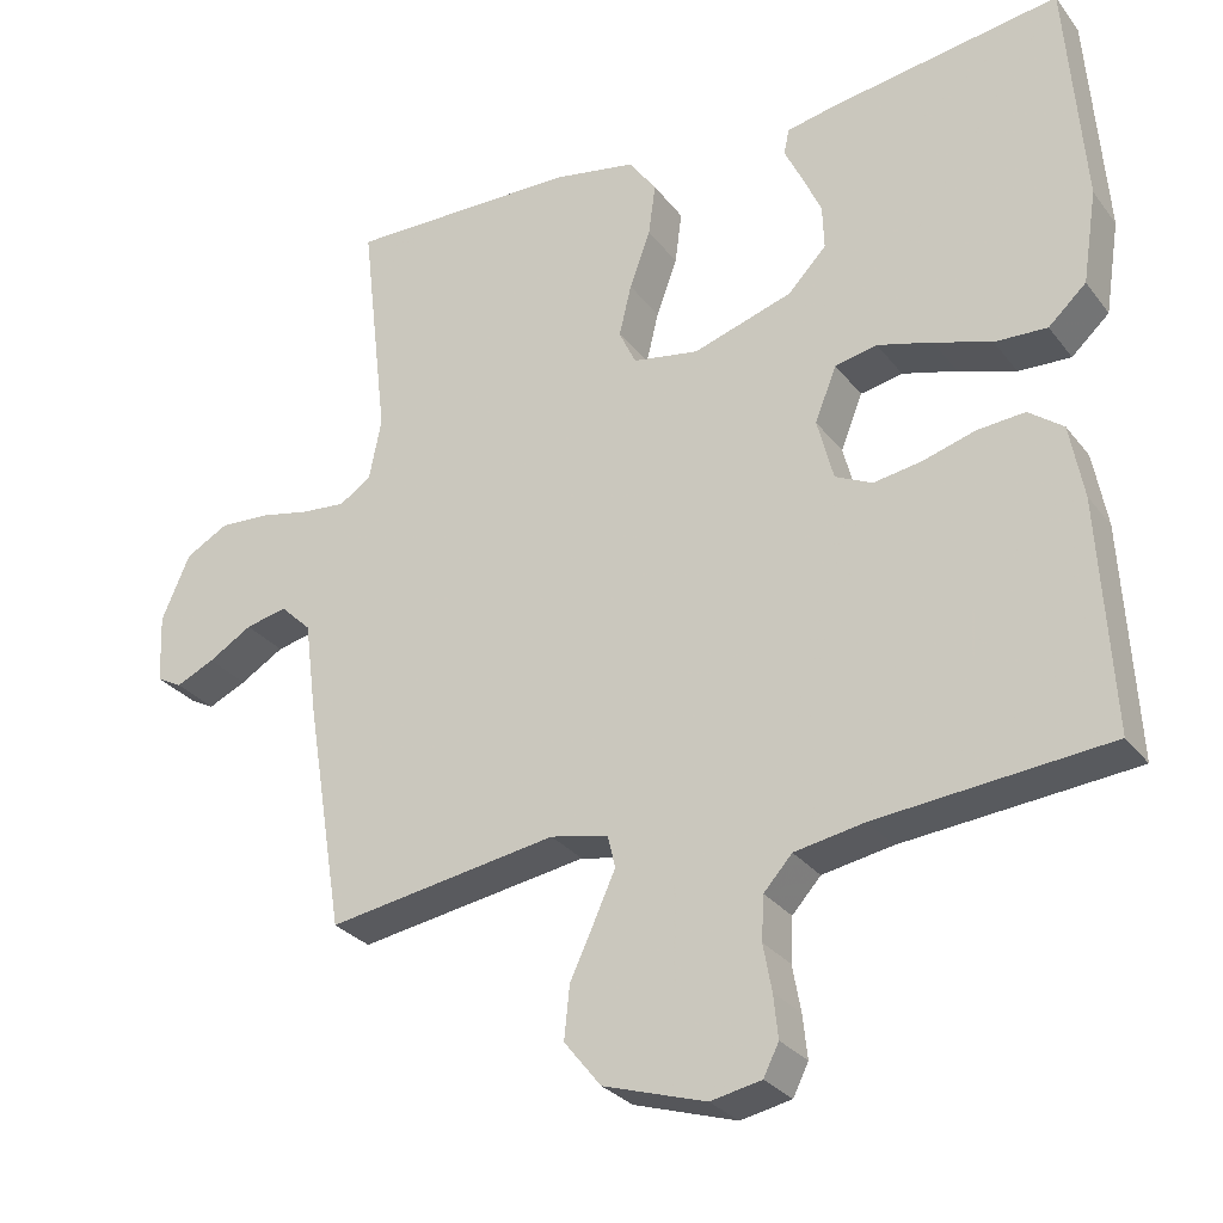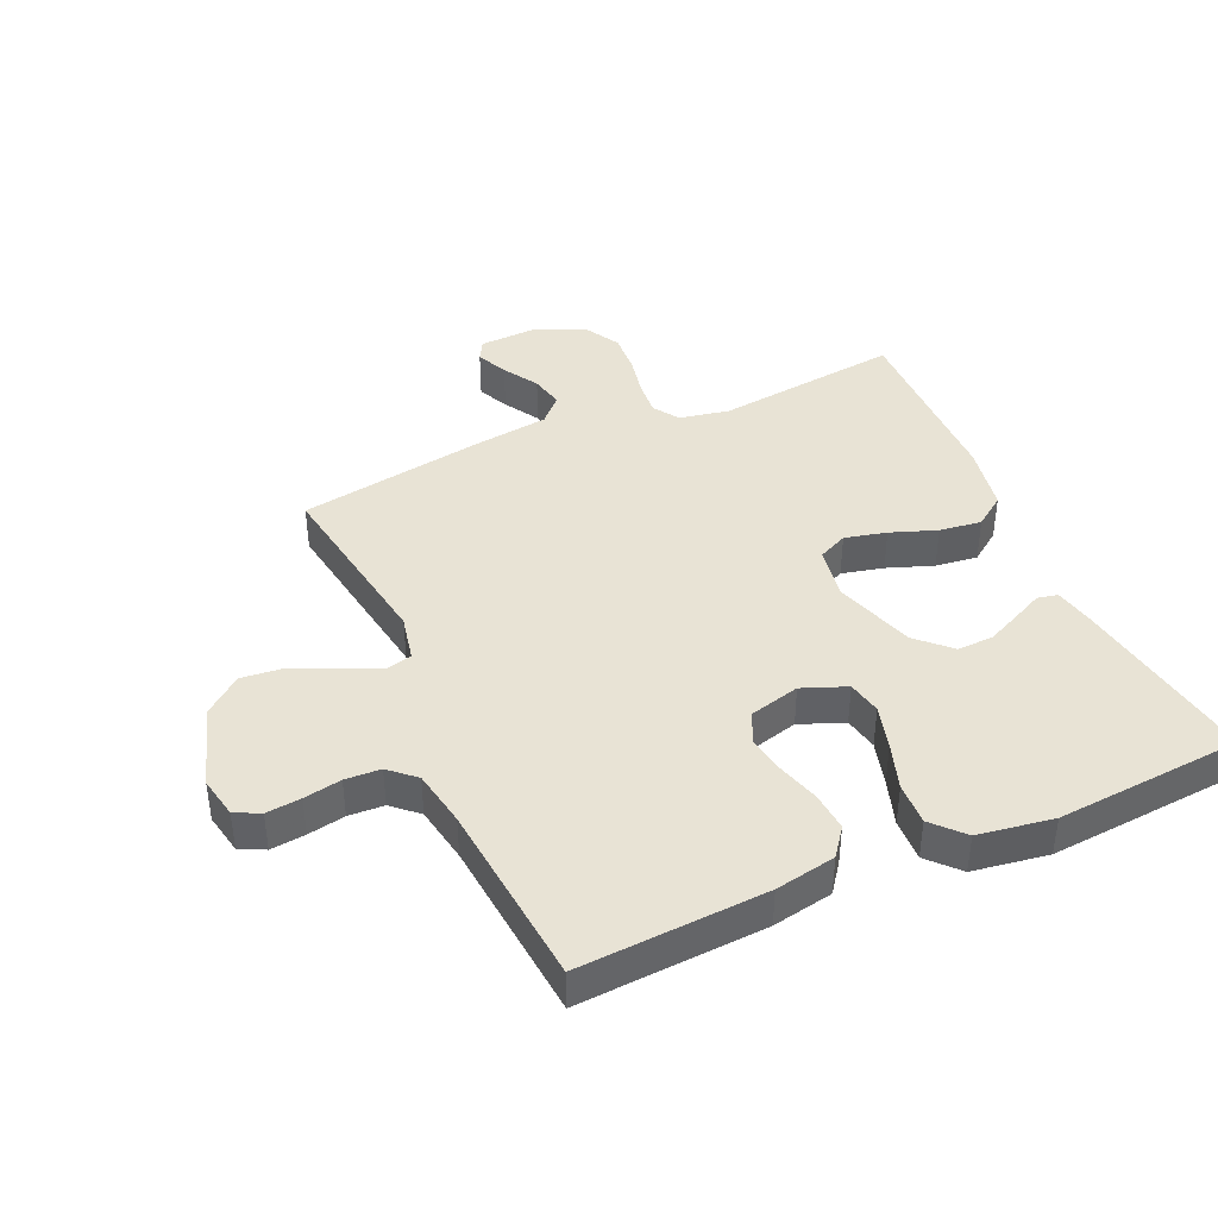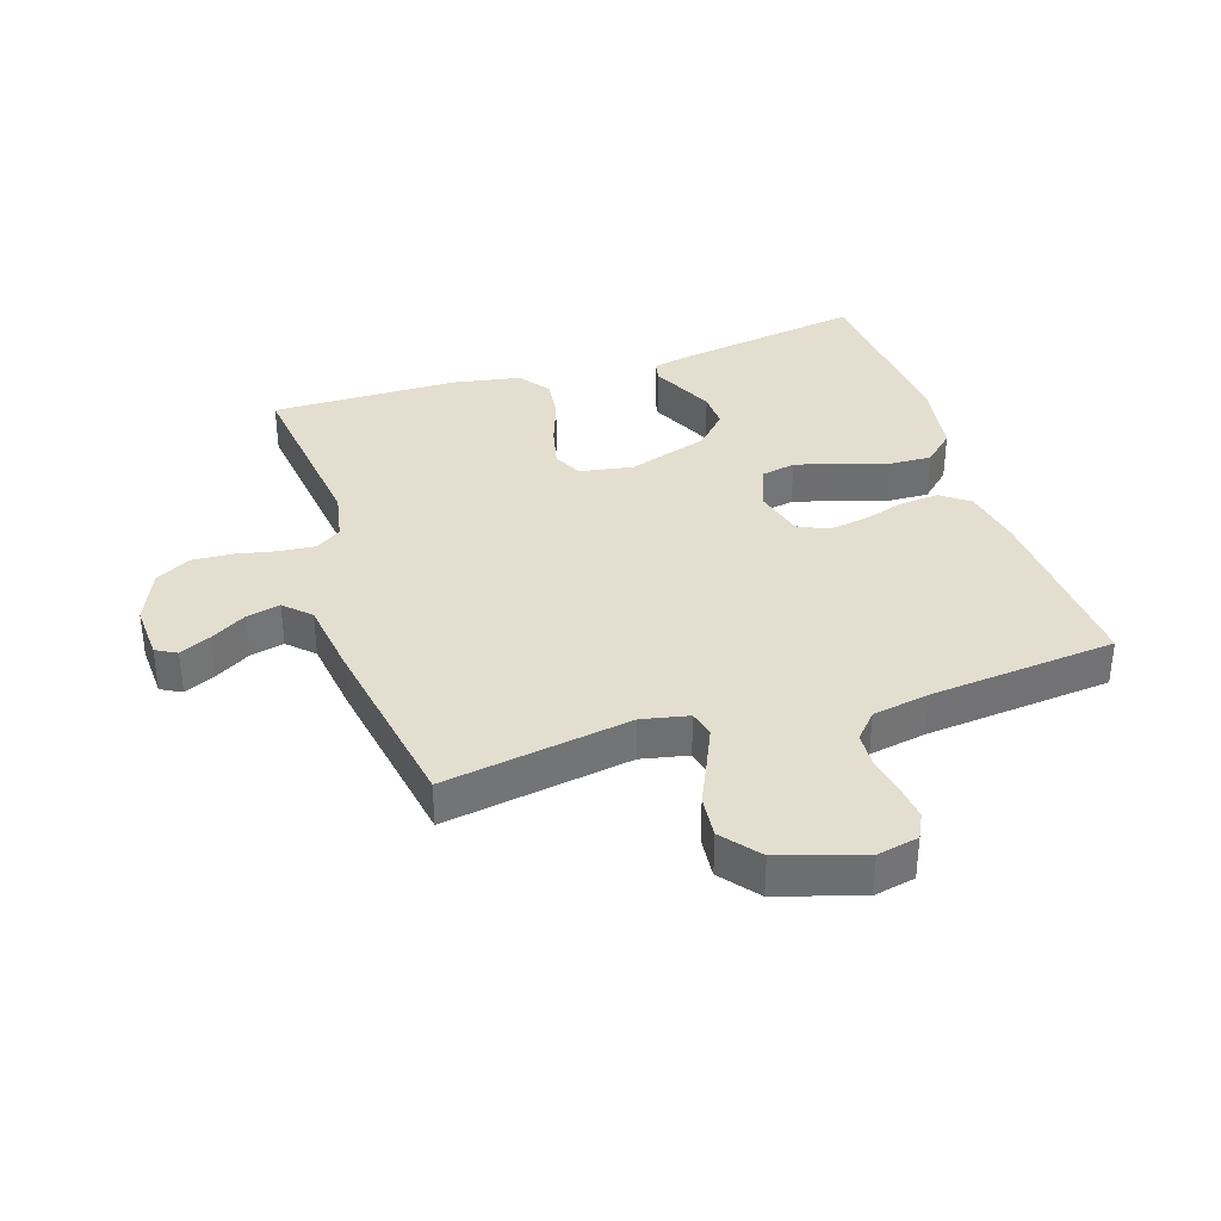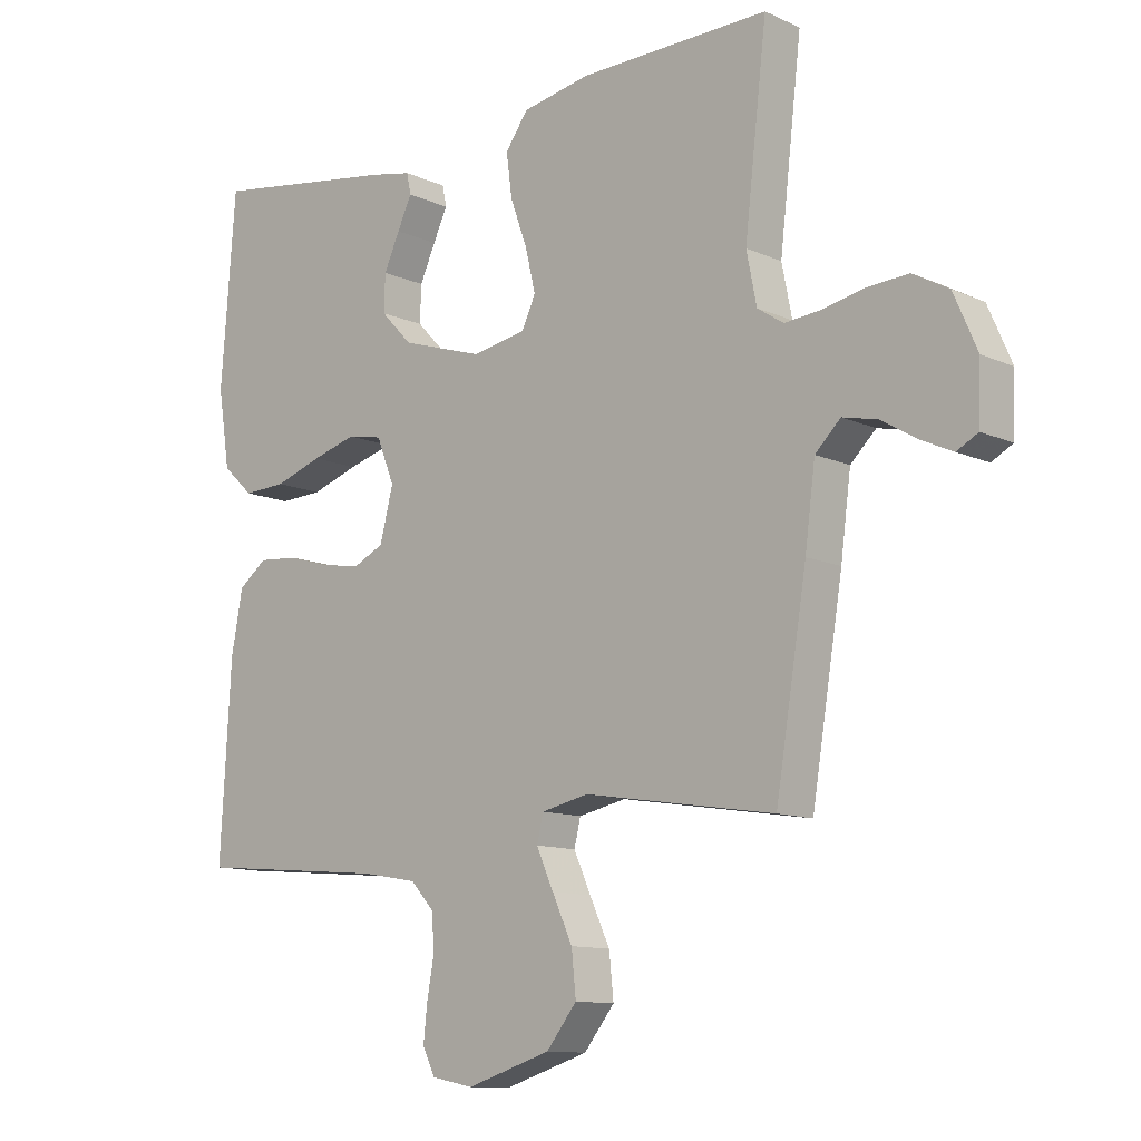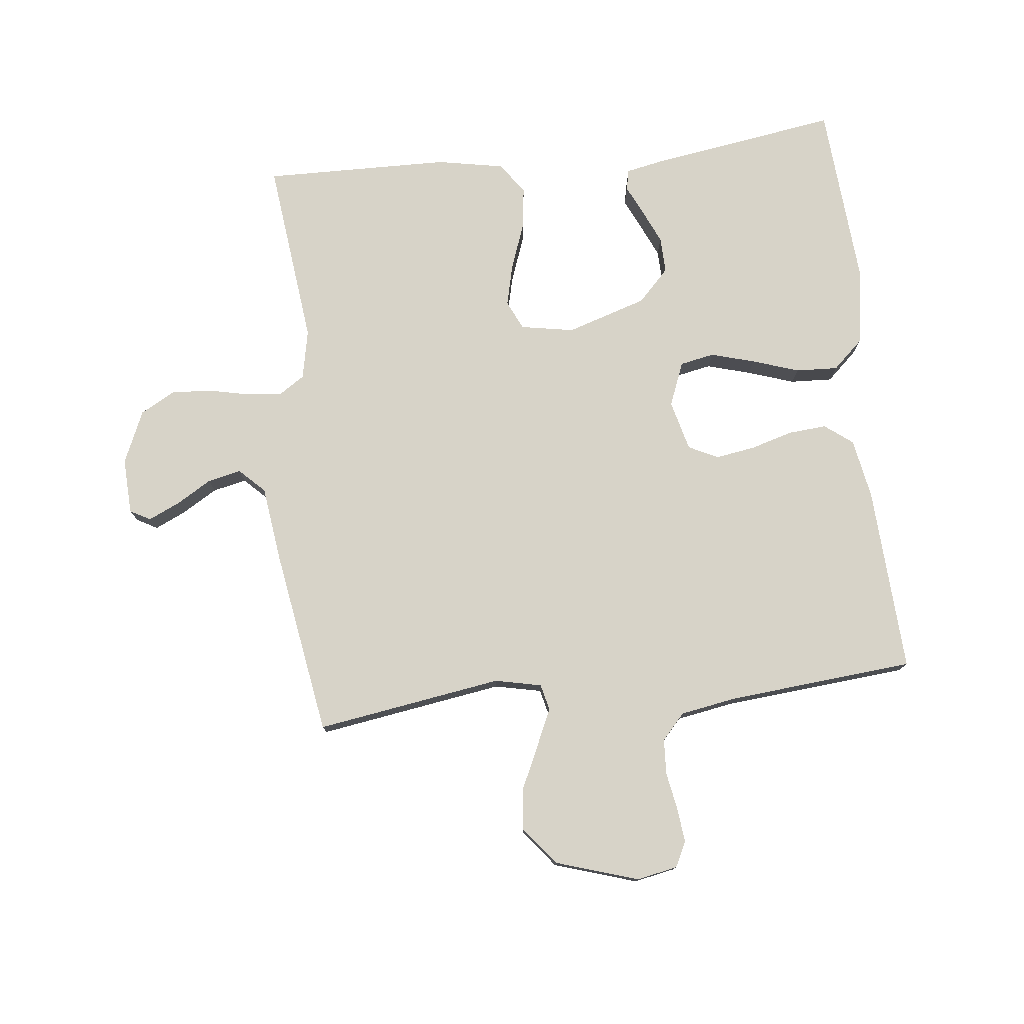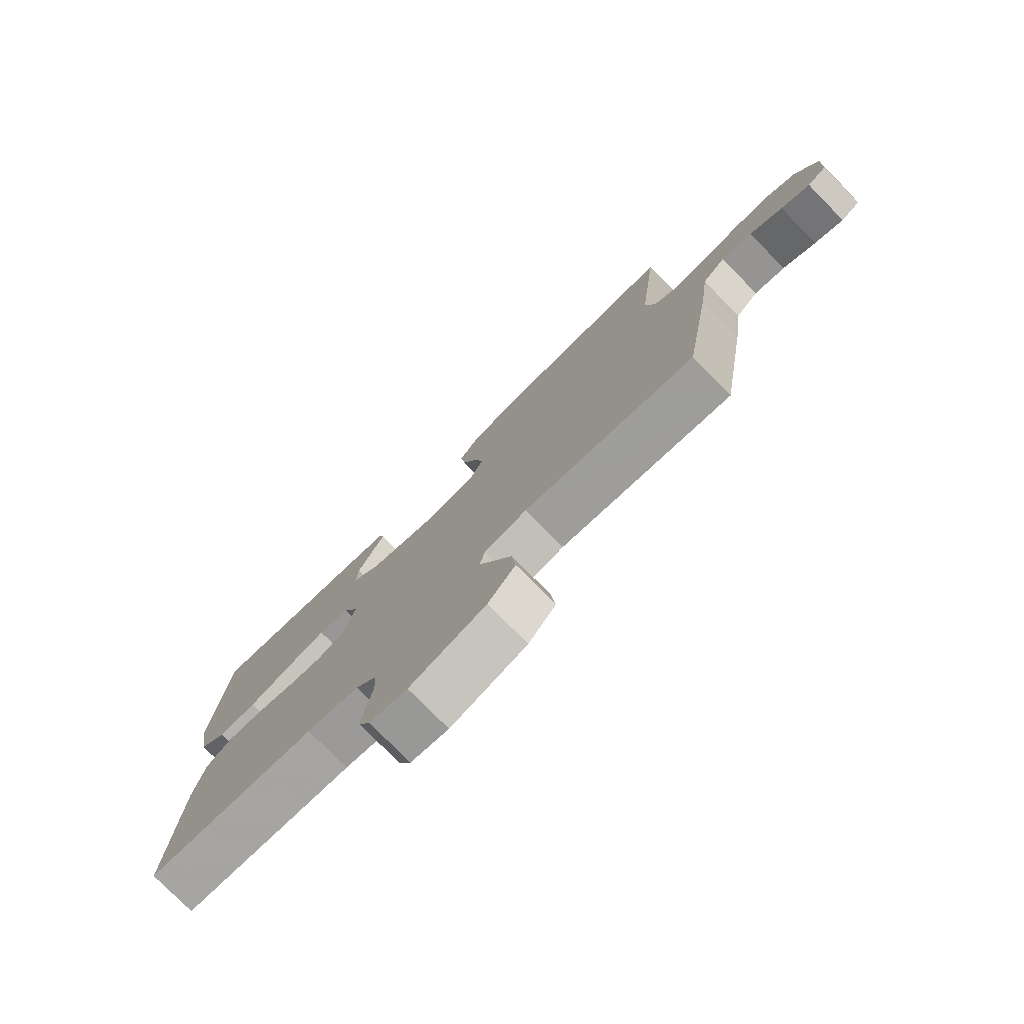
<metadata>
{"format":"obj","ext":"obj","renderer":"f3d","projection":"perspective","resolution":1024,"background":"white","views":[{"elev":-29.0,"azim":-150.1,"up":"+Z"},{"elev":41.1,"azim":-114.1,"up":"+Y"},{"elev":35.8,"azim":161.8,"up":"+Y"},{"elev":-11.4,"azim":42.5,"up":"+Z"},{"elev":77.2,"azim":173.8,"up":"+Y"},{"elev":-77.8,"azim":44.6,"up":"+Z"}]}
</metadata>
<code>
v 0.5 0.07 -0.5
v 0.2 0.07 -0.453
v 0.125 0.07 -0.469
v 0.115 0.07 -0.511
v 0.142 0.07 -0.571
v 0.174 0.07 -0.64
v 0.181 0.07 -0.708
v 0.133 0.07 -0.768
v 0 0.07 -0.81
v -0.066 0.07 -0.797
v -0.086 0.07 -0.757
v -0.08 0.07 -0.701
v -0.069 0.07 -0.641
v -0.072 0.07 -0.584
v -0.109 0.07 -0.543
v -0.2 0.07 -0.527
v -0.5 0.07 -0.5
v -0.483 0.07 -0.2
v -0.465 0.07 -0.103
v -0.42 0.07 -0.069
v -0.358 0.07 -0.074
v -0.29 0.07 -0.094
v -0.227 0.07 -0.104
v -0.179 0.07 -0.081
v -0.158 0.07 0
v -0.186 0.07 0.071
v -0.241 0.07 0.082
v -0.312 0.07 0.062
v -0.387 0.07 0.037
v -0.455 0.07 0.034
v -0.504 0.07 0.079
v -0.523 0.07 0.2
v -0.5 0.07 0.5
v -0.2 0.07 0.454
v -0.136 0.07 0.441
v -0.129 0.07 0.408
v -0.152 0.07 0.36
v -0.177 0.07 0.305
v -0.179 0.07 0.247
v -0.129 0.07 0.195
v 0 0.07 0.154
v 0.086 0.07 0.169
v 0.108 0.07 0.216
v 0.092 0.07 0.283
v 0.065 0.07 0.357
v 0.056 0.07 0.425
v 0.092 0.07 0.475
v 0.2 0.07 0.495
v 0.5 0.07 0.5
v 0.465 0.07 0.2
v 0.481 0.07 0.12
v 0.522 0.07 0.093
v 0.579 0.07 0.098
v 0.645 0.07 0.112
v 0.71 0.07 0.116
v 0.766 0.07 0.085
v 0.803 0.07 0
v 0.799 0.07 -0.09
v 0.766 0.07 -0.108
v 0.716 0.07 -0.085
v 0.659 0.07 -0.051
v 0.605 0.07 -0.039
v 0.565 0.07 -0.078
v 0.549 0.07 -0.2
v 0.5 0 -0.5
v 0.2 0 -0.453
v 0.125 0 -0.469
v 0.115 0 -0.511
v 0.142 0 -0.571
v 0.174 0 -0.64
v 0.181 0 -0.708
v 0.133 0 -0.768
v 0 0 -0.81
v -0.066 0 -0.797
v -0.086 0 -0.757
v -0.08 0 -0.701
v -0.069 0 -0.641
v -0.072 0 -0.584
v -0.109 0 -0.543
v -0.2 0 -0.527
v -0.5 0 -0.5
v -0.483 0 -0.2
v -0.465 0 -0.103
v -0.42 0 -0.069
v -0.358 0 -0.074
v -0.29 0 -0.094
v -0.227 0 -0.104
v -0.179 0 -0.081
v -0.158 0 0
v -0.186 0 0.071
v -0.241 0 0.082
v -0.312 0 0.062
v -0.387 0 0.037
v -0.455 0 0.034
v -0.504 0 0.079
v -0.523 0 0.2
v -0.5 0 0.5
v -0.2 0 0.454
v -0.136 0 0.441
v -0.129 0 0.408
v -0.152 0 0.36
v -0.177 0 0.305
v -0.179 0 0.247
v -0.129 0 0.195
v 0 0 0.154
v 0.086 0 0.169
v 0.108 0 0.216
v 0.092 0 0.283
v 0.065 0 0.357
v 0.056 0 0.425
v 0.092 0 0.475
v 0.2 0 0.495
v 0.5 0 0.5
v 0.465 0 0.2
v 0.481 0 0.12
v 0.522 0 0.093
v 0.579 0 0.098
v 0.645 0 0.112
v 0.71 0 0.116
v 0.766 0 0.085
v 0.803 0 0
v 0.799 0 -0.09
v 0.766 0 -0.108
v 0.716 0 -0.085
v 0.659 0 -0.051
v 0.605 0 -0.039
v 0.565 0 -0.078
v 0.549 0 -0.2
f 63 64 1 2
f 58 59 60 61
f 56 57 58 61
f 56 61 62
f 53 54 55 56
f 52 53 56 62
f 51 52 62 63
f 47 48 49 50
f 47 50 51
f 44 45 46 47
f 43 44 47 51
f 42 43 51 63
f 34 35 36 37
f 34 37 38
f 33 34 38 39
f 28 29 30 31
f 27 28 31 32
f 26 27 32 33
f 19 20 21 22
f 19 22 23
f 16 17 18 19
f 15 16 19 23
f 14 15 23 24
f 10 11 12 13
f 8 9 10 13
f 8 13 14
f 5 6 7 8
f 4 5 8 14
f 3 4 14 24
f 41 42 63 2
f 26 33 39 40
f 25 26 40 41
f 24 25 41
f 2 3 24 41
f 66 65 128 127
f 125 124 123 122
f 125 122 121 120
f 126 125 120
f 120 119 118 117
f 126 120 117 116
f 127 126 116 115
f 114 113 112 111
f 115 114 111
f 111 110 109 108
f 115 111 108 107
f 127 115 107 106
f 101 100 99 98
f 102 101 98
f 103 102 98 97
f 95 94 93 92
f 96 95 92 91
f 97 96 91 90
f 86 85 84 83
f 87 86 83
f 83 82 81 80
f 87 83 80 79
f 88 87 79 78
f 77 76 75 74
f 77 74 73 72
f 78 77 72
f 72 71 70 69
f 78 72 69 68
f 88 78 68 67
f 66 127 106 105
f 104 103 97 90
f 105 104 90 89
f 105 89 88
f 105 88 67 66
f 1 65 66 2
f 2 66 67 3
f 3 67 68 4
f 4 68 69 5
f 5 69 70 6
f 6 70 71 7
f 7 71 72 8
f 8 72 73 9
f 9 73 74 10
f 10 74 75 11
f 11 75 76 12
f 12 76 77 13
f 13 77 78 14
f 14 78 79 15
f 15 79 80 16
f 16 80 81 17
f 17 81 82 18
f 18 82 83 19
f 19 83 84 20
f 20 84 85 21
f 21 85 86 22
f 22 86 87 23
f 23 87 88 24
f 24 88 89 25
f 25 89 90 26
f 26 90 91 27
f 27 91 92 28
f 28 92 93 29
f 29 93 94 30
f 30 94 95 31
f 31 95 96 32
f 32 96 97 33
f 33 97 98 34
f 34 98 99 35
f 35 99 100 36
f 36 100 101 37
f 37 101 102 38
f 38 102 103 39
f 39 103 104 40
f 40 104 105 41
f 41 105 106 42
f 42 106 107 43
f 43 107 108 44
f 44 108 109 45
f 45 109 110 46
f 46 110 111 47
f 47 111 112 48
f 48 112 113 49
f 49 113 114 50
f 50 114 115 51
f 51 115 116 52
f 52 116 117 53
f 53 117 118 54
f 54 118 119 55
f 55 119 120 56
f 56 120 121 57
f 57 121 122 58
f 58 122 123 59
f 59 123 124 60
f 60 124 125 61
f 61 125 126 62
f 62 126 127 63
f 63 127 128 64
f 64 128 65 1

</code>
